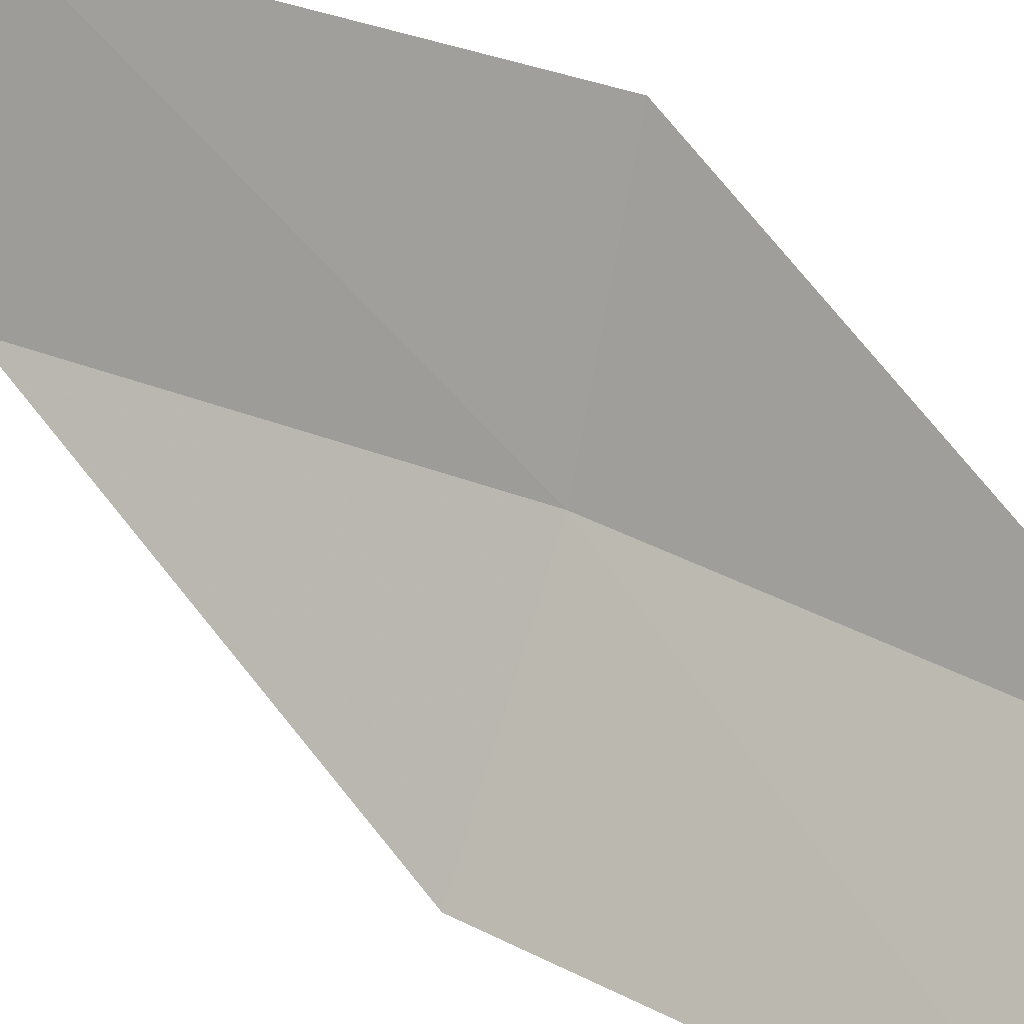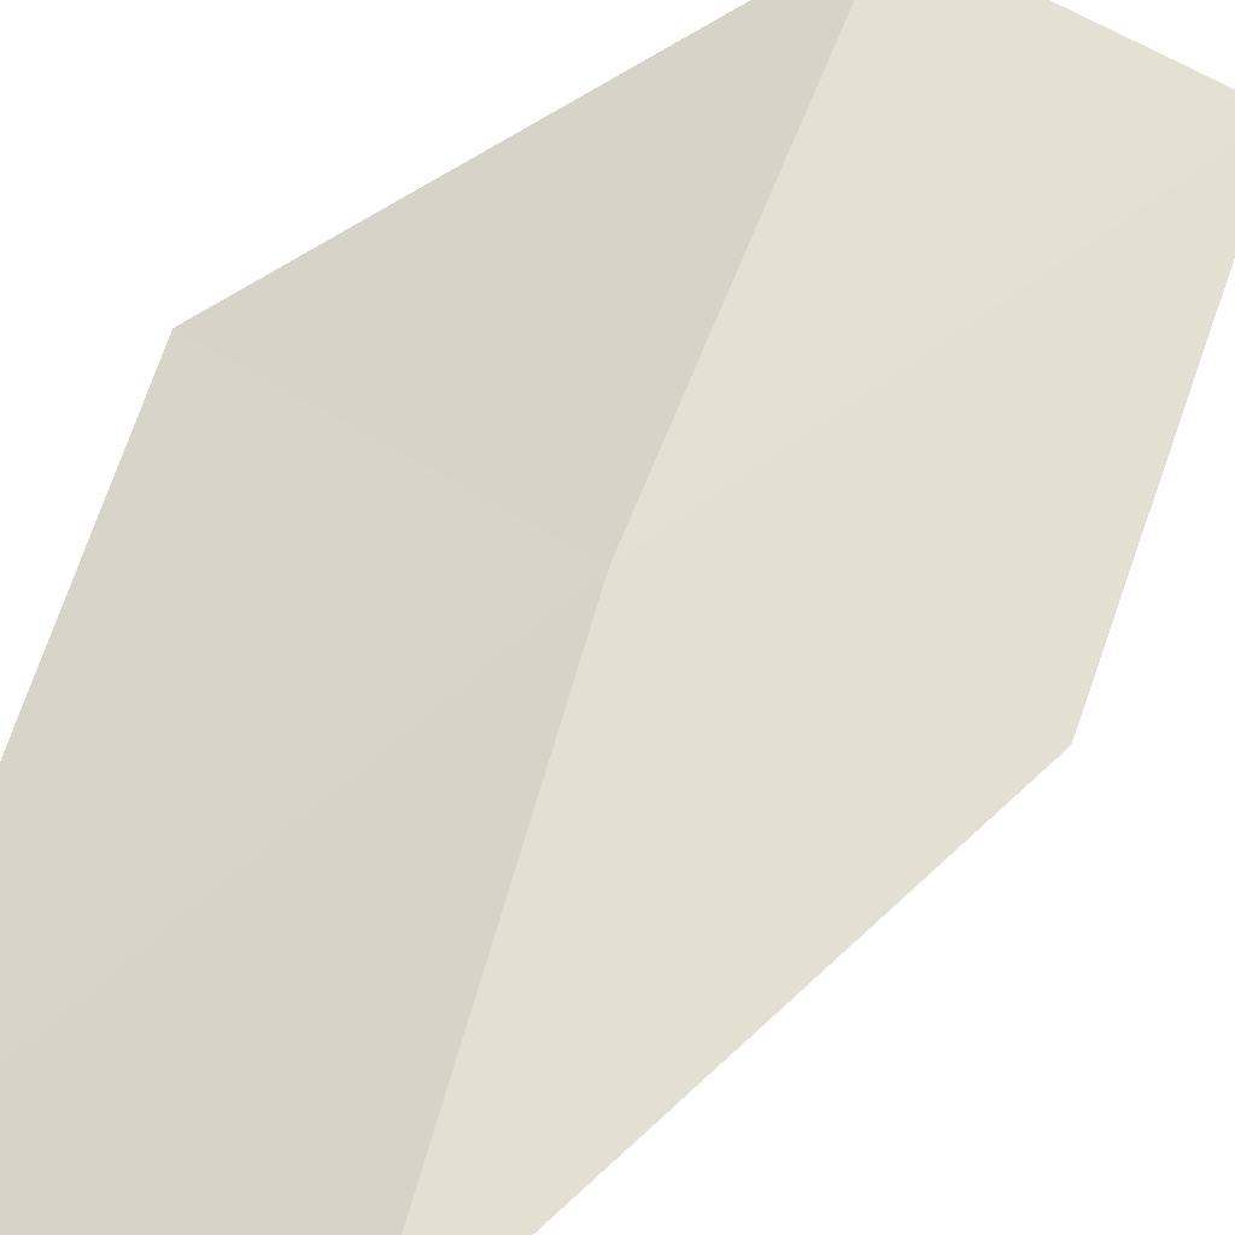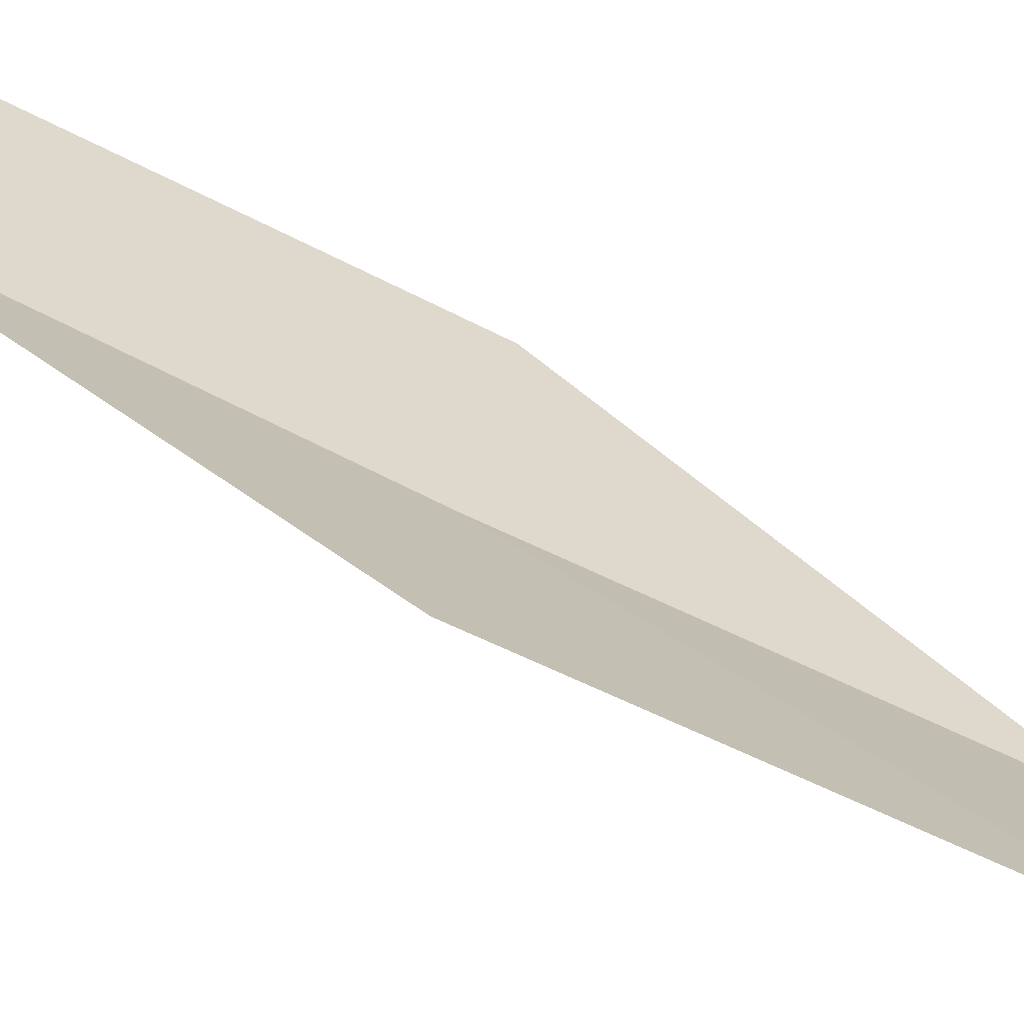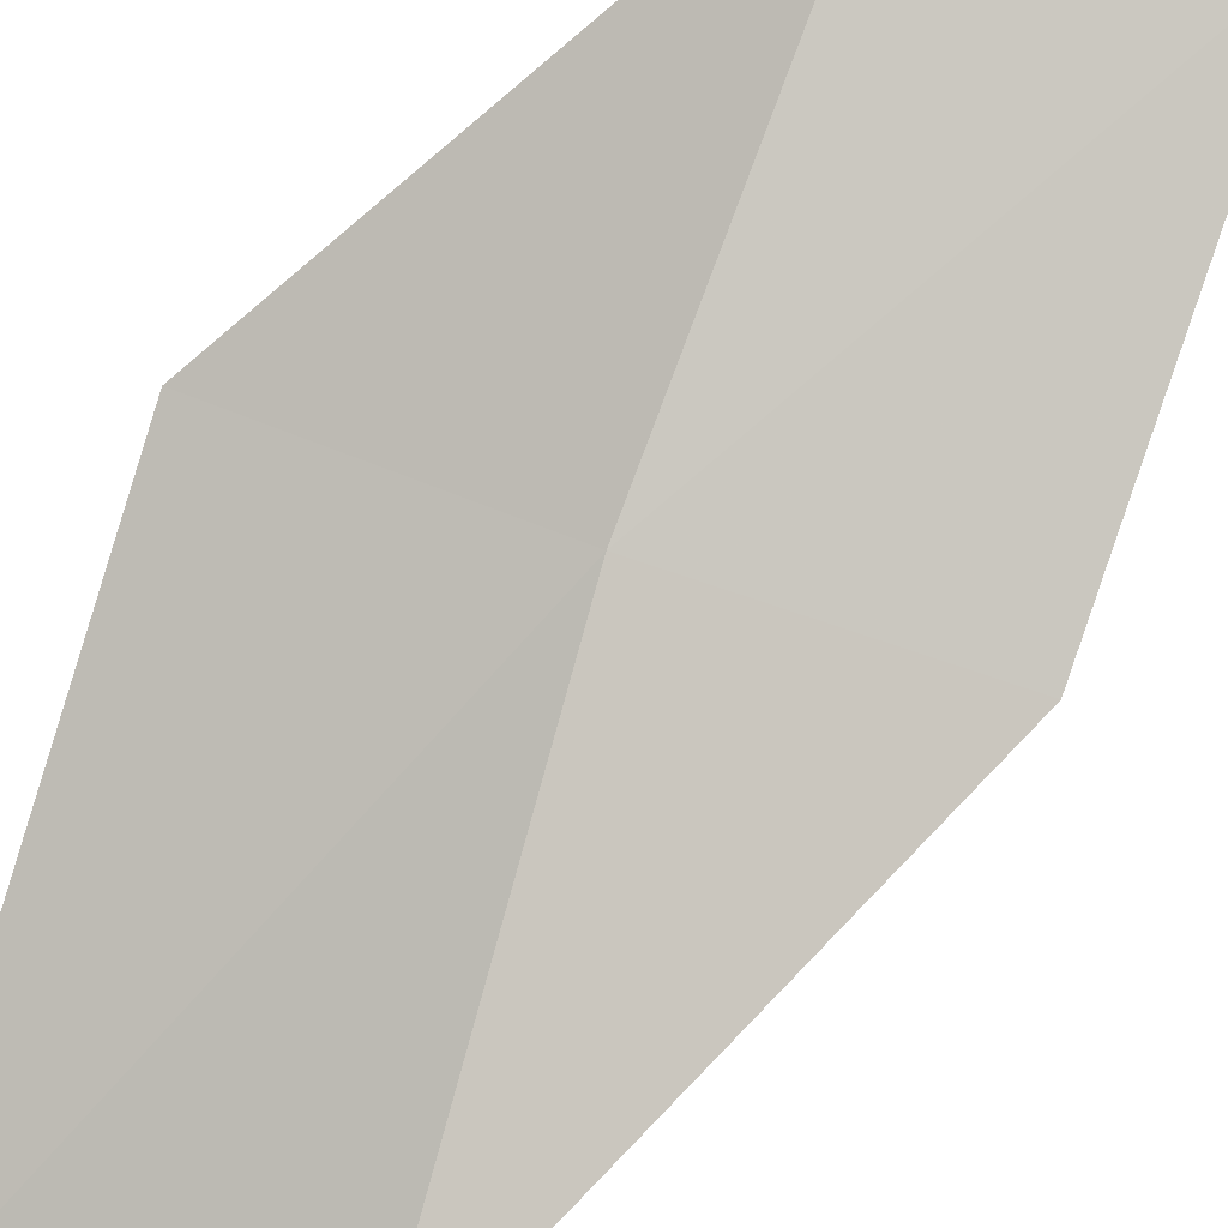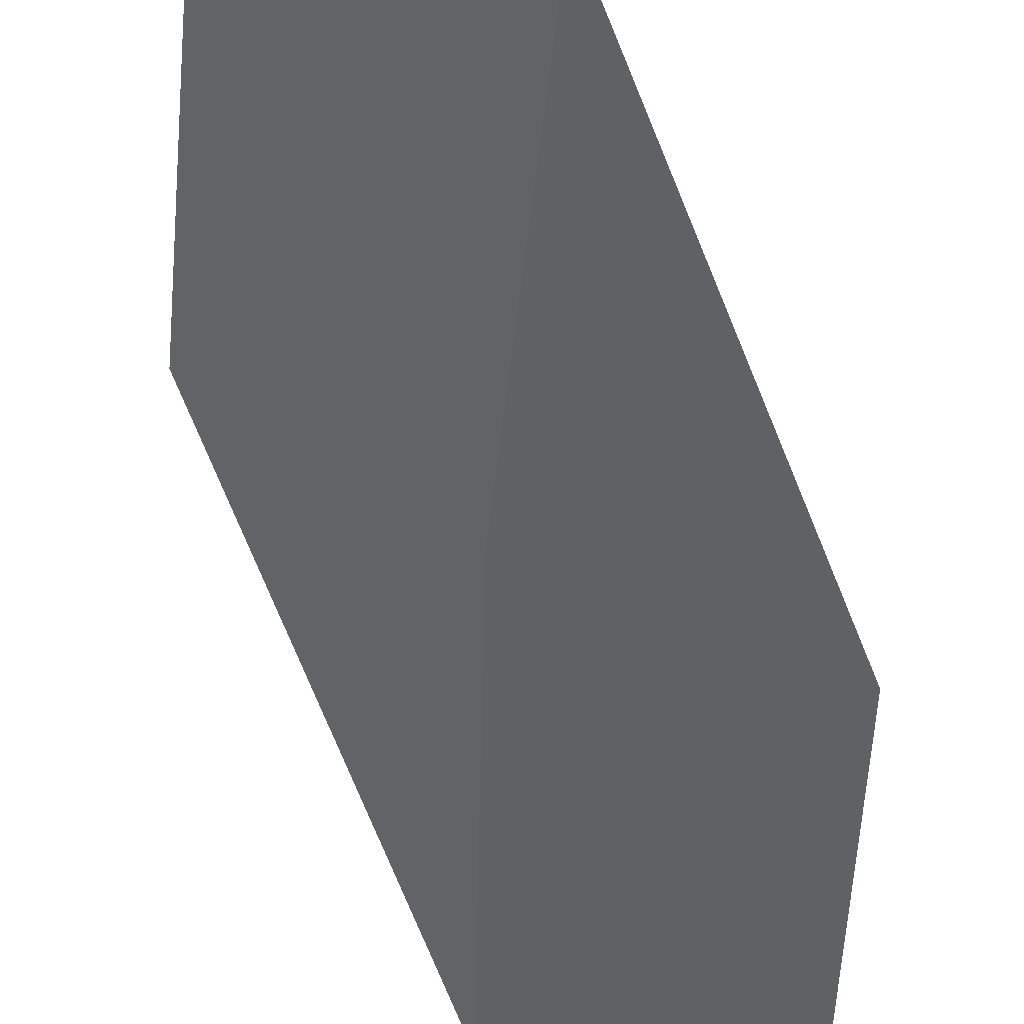
<metadata>
{"format":"obj","ext":"obj","renderer":"f3d","projection":"perspective","resolution":1024,"background":"white","views":[{"elev":70.8,"azim":-59.8,"up":"+Z"},{"elev":41.2,"azim":-158.2,"up":"+Z"},{"elev":46.0,"azim":110.6,"up":"+Z"},{"elev":63.4,"azim":-157.8,"up":"+Z"},{"elev":-67.1,"azim":179.5,"up":"+Z"}]}
</metadata>
<code>
v 9.32 5.41 10.4
v 8.845 5.311 10.23
v 8.869 4.485 10.48
v 9.331 4.537 10.65
v 9.233 6.271 10.09
v 9.729 5.542 10.68
v 9.646 6.454 10.37
f 1 3 2
f 1 4 3
f 1 6 4
f 1 5 7
f 1 7 6
f 1 2 5

</code>
